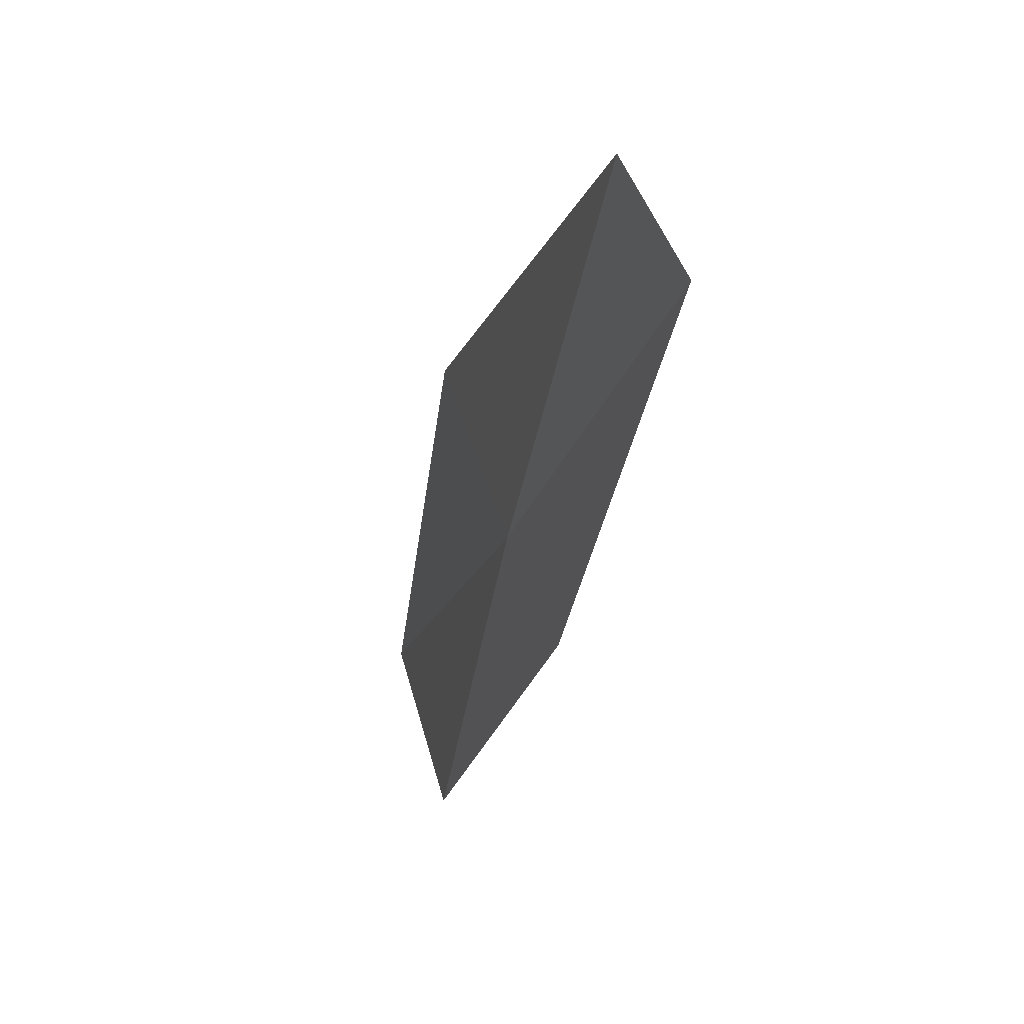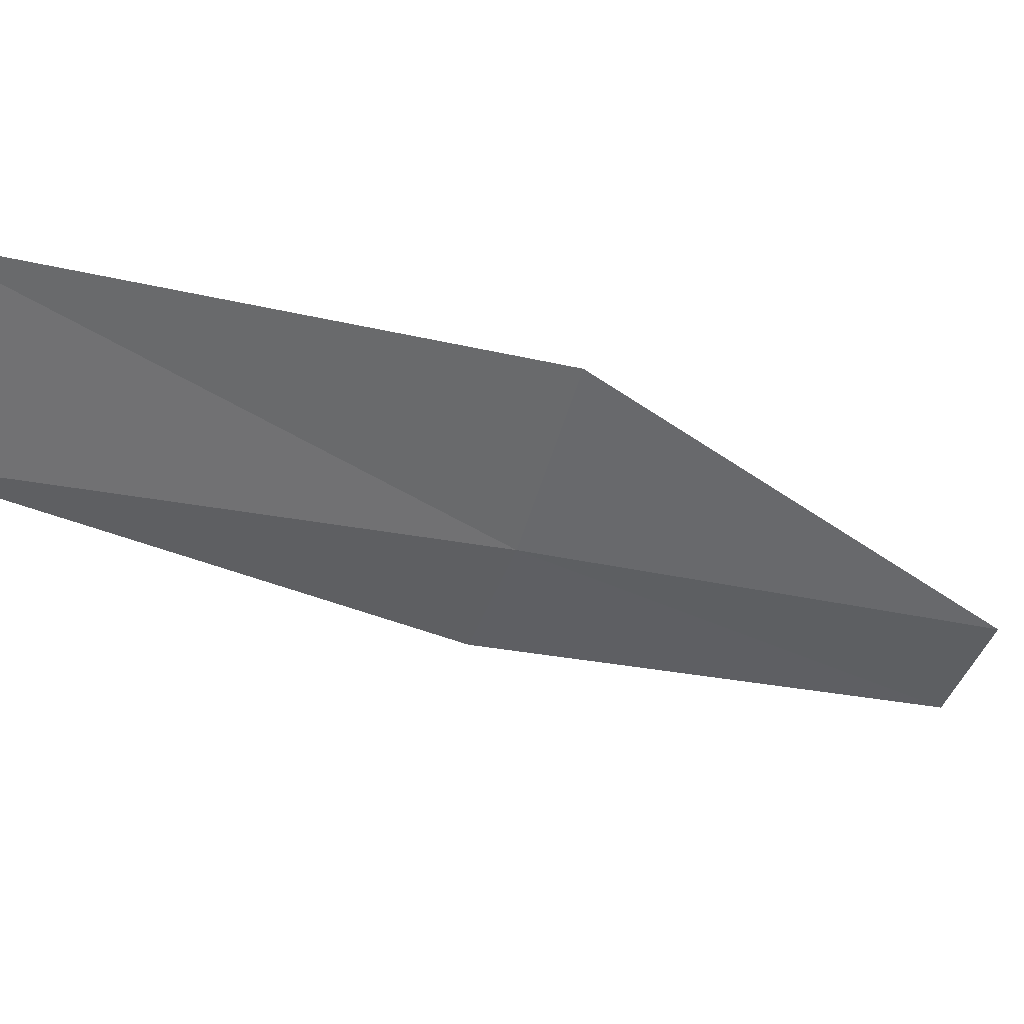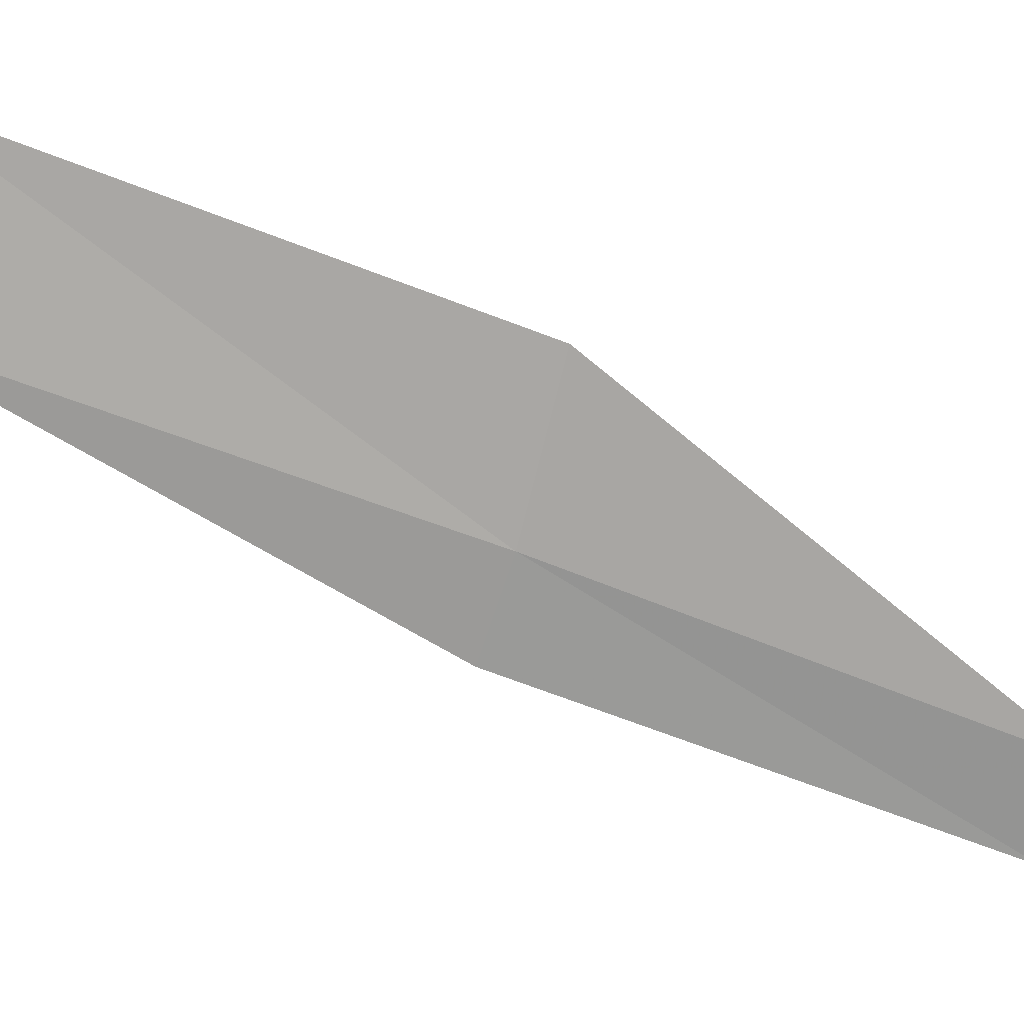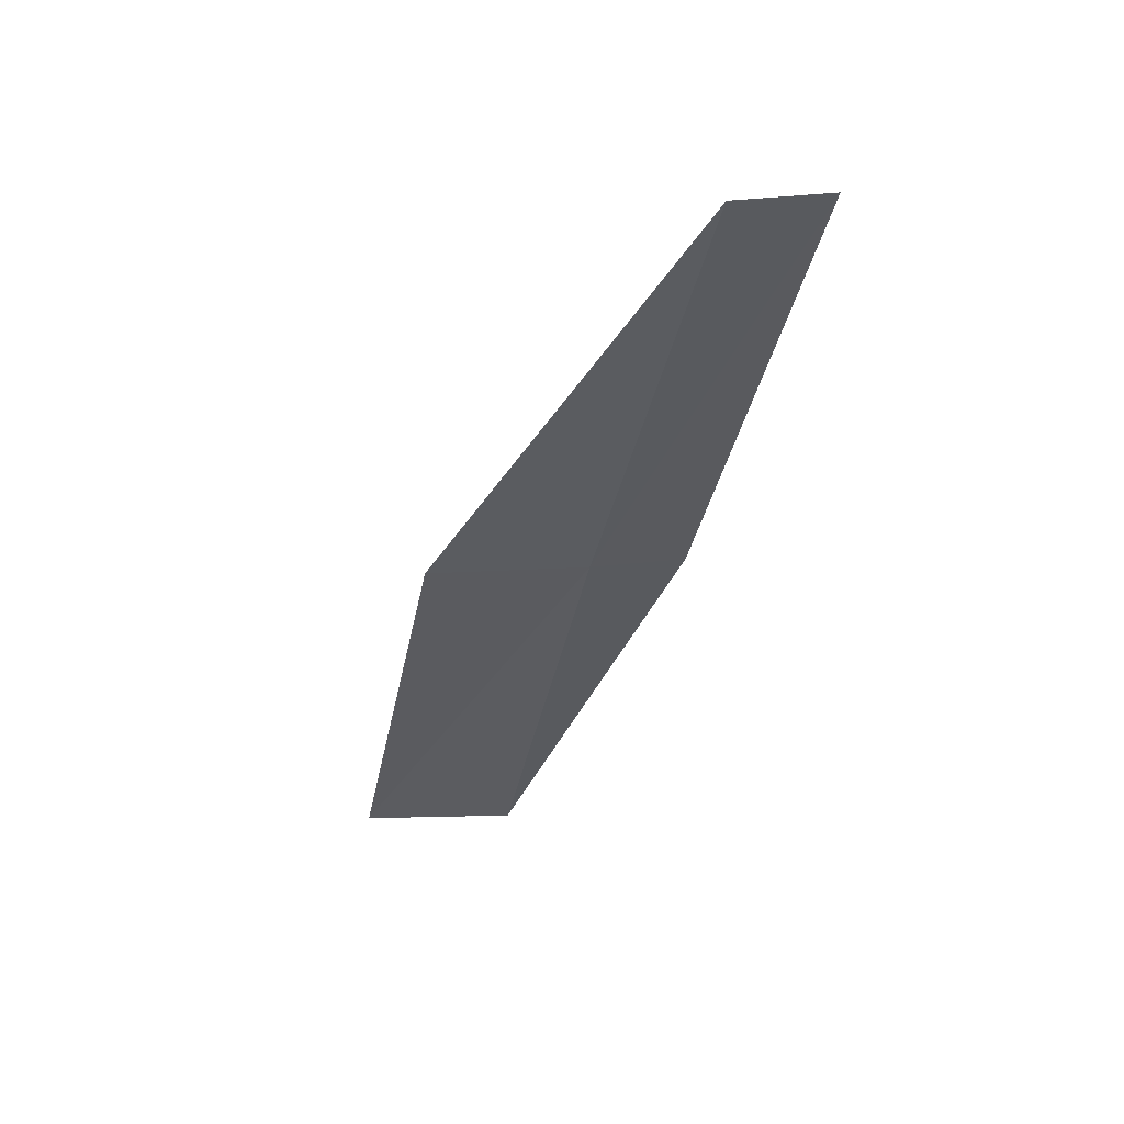
<metadata>
{"format":"obj","ext":"obj","renderer":"f3d","projection":"perspective","resolution":1024,"background":"white","views":[{"elev":-45.9,"azim":-33.0,"up":"+Y"},{"elev":19.5,"azim":-146.9,"up":"+Y"},{"elev":-2.4,"azim":-133.4,"up":"+Y"},{"elev":24.9,"azim":-74.4,"up":"+Z"}]}
</metadata>
<code>
v -14 18.42 2
v -13.24 19.84 0
v -14.26 19.12 2
v -13.02 19.13 0
v -13.8 18.03 2
v -14.94 17.67 4
v -14.72 17.28 4
f 1 3 2
f 1 2 4
f 1 4 5
f 1 6 3
f 1 7 6
f 1 5 7

</code>
